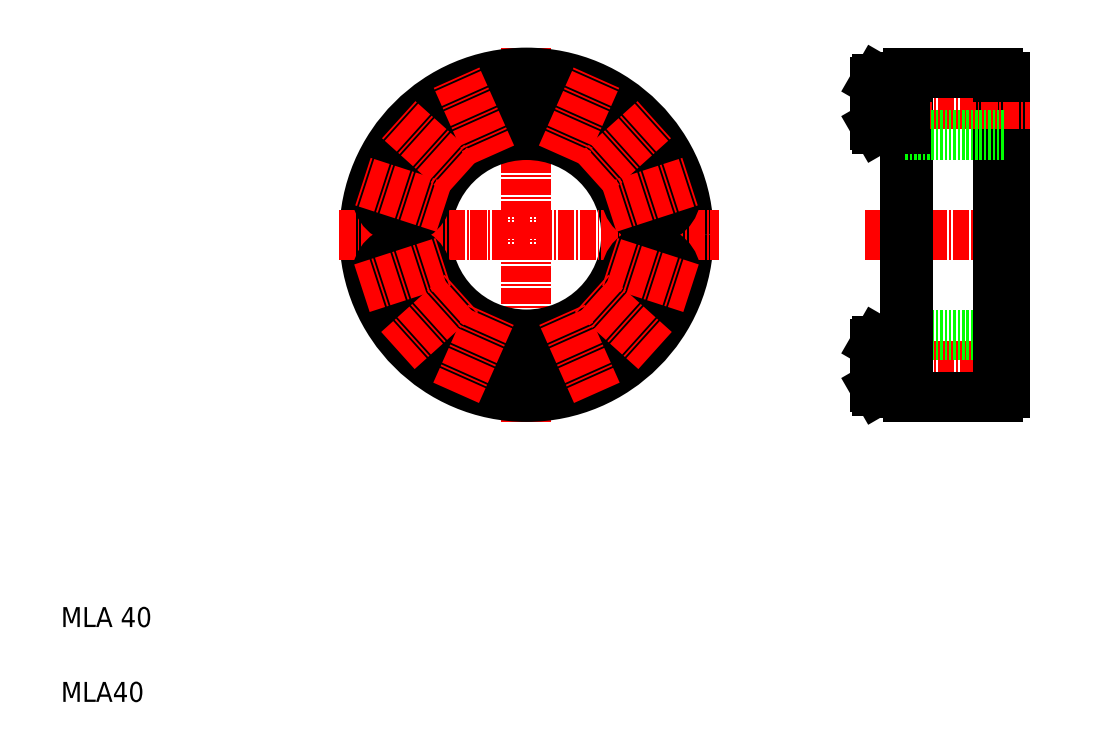
<metadata>
{"format":"dxf","ext":"dxf","renderer":"ezdxf+matplotlib","layout":"modelspace","background":"white","min_lineweight":24,"dpi":150}
</metadata>
<code>
0
SECTION
2
ENTITIES
0
CIRCLE
8
CENTER
10
103.3
20
103.6
30
0
40
26.25
0
LINE
8
CENTER
10
103.3
20
141.1
30
0
11
103.3
21
66.15
31
0
0
CIRCLE
8
0
10
129.6
20
103.6
30
0
40
2.5
0
CIRCLE
8
0
10
129.6
20
103.6
30
0
40
3
0
CIRCLE
8
0
10
77.08
20
103.6
30
0
40
2.5
0
CIRCLE
8
0
10
77.08
20
103.6
30
0
40
3
0
CIRCLE
8
0
10
103.3
20
103.6
30
0
40
20
0
CIRCLE
8
0
10
103.3
20
103.6
30
0
40
32.5
0
CIRCLE
8
0
10
103.3
20
103.6
30
0
40
20.8
0
CIRCLE
8
0
10
103.3
20
103.6
30
0
40
31.7
0
TEXT
8
0
10
10
20
10
30
0
40
4
1
MLA40
0
TEXT
8
0
10
10
20
25
30
0
40
4
1
MLA 40
0
LINE
8
CENTER
10
65.84
20
103.6
30
0
11
141.8
21
103.6
31
0
0
LINE
8
0
10
103.3
20
80.34
30
0
11
100.8
21
78.83
31
0
0
LINE
8
0
10
103.3
20
74.44
30
0
11
100.8
21
75.94
31
0
0
CIRCLE
8
0
10
103.3
20
77.39
30
0
40
4.423
0
CIRCLE
8
0
10
103.3
20
77.39
30
0
40
5
0
LINE
8
0
10
78.96
20
98.35
30
0
11
76.22
21
97.46
31
0
0
LINE
8
0
10
80.51
20
93.59
30
0
11
77.76
21
92.7
31
0
0
CIRCLE
8
0
10
83.82
20
86.07
30
0
40
5
0
CIRCLE
8
0
10
78.36
20
95.53
30
0
40
4.423
0
CIRCLE
8
0
10
78.36
20
95.53
30
0
40
5
0
LINE
8
0
10
75.56
20
94.61
30
0
11
76.22
21
97.46
31
0
0
LINE
8
0
10
77.76
20
92.7
30
0
11
75.56
21
94.61
31
0
0
LINE
8
0
10
83.22
20
88.9
30
0
11
81.08
21
86.97
31
0
0
LINE
8
0
10
86.01
20
88.05
30
0
11
83.22
21
88.9
31
0
0
CIRCLE
8
0
10
83.82
20
86.07
30
0
40
4.423
0
LINE
8
0
10
91.45
20
76.96
30
0
11
89.78
21
79.36
31
0
0
LINE
8
0
10
90.95
20
81.99
30
0
11
89.78
21
79.36
31
0
0
CIRCLE
8
0
10
92.65
20
79.66
30
0
40
4.423
0
CIRCLE
8
0
10
92.65
20
79.66
30
0
40
5
0
LINE
8
0
10
86.57
20
85.18
30
0
11
84.42
21
83.25
31
0
0
LINE
8
0
10
81.63
20
84.1
30
0
11
81.08
21
86.97
31
0
0
LINE
8
0
10
84.42
20
83.25
30
0
11
81.63
21
84.1
31
0
0
LINE
8
0
10
86.57
20
85.18
30
0
11
86.01
21
88.05
31
0
0
LINE
8
0
10
95.52
20
79.96
30
0
11
93.85
21
82.35
31
0
0
LINE
8
0
10
94.35
20
77.32
30
0
11
91.45
21
76.96
31
0
0
LINE
8
0
10
95.52
20
79.96
30
0
11
94.35
21
77.32
31
0
0
LINE
8
0
10
100.8
20
78.83
30
0
11
100.8
21
75.94
31
0
0
LINE
8
0
10
93.85
20
82.35
30
0
11
90.95
21
81.99
31
0
0
LINE
8
0
10
81.17
20
96.44
30
0
11
78.96
21
98.35
31
0
0
LINE
8
0
10
80.51
20
93.59
30
0
11
81.17
21
96.44
31
0
0
LINE
8
0
10
123.4
20
88.9
30
0
11
125.6
21
86.97
31
0
0
LINE
8
0
10
125
20
84.1
30
0
11
125.6
21
86.97
31
0
0
CIRCLE
8
0
10
122.8
20
86.07
30
0
40
4.423
0
CIRCLE
8
0
10
122.8
20
86.07
30
0
40
5
0
CIRCLE
8
0
10
128.3
20
95.53
30
0
40
4.423
0
CIRCLE
8
0
10
128.3
20
95.53
30
0
40
5
0
LINE
8
0
10
120.6
20
88.05
30
0
11
123.4
21
88.9
31
0
0
LINE
8
0
10
112.8
20
82.35
30
0
11
115.7
21
81.99
31
0
0
LINE
8
0
10
112.3
20
77.32
30
0
11
115.2
21
76.96
31
0
0
CIRCLE
8
0
10
114
20
79.66
30
0
40
4.423
0
CIRCLE
8
0
10
114
20
79.66
30
0
40
5
0
LINE
8
0
10
111.1
20
79.96
30
0
11
112.8
21
82.35
31
0
0
LINE
8
0
10
105.8
20
78.83
30
0
11
105.8
21
75.94
31
0
0
LINE
8
0
10
105.8
20
75.94
30
0
11
103.3
21
74.44
31
0
0
LINE
8
0
10
105.8
20
78.83
30
0
11
103.3
21
80.34
31
0
0
LINE
8
0
10
111.1
20
79.96
30
0
11
112.3
21
77.32
31
0
0
LINE
8
0
10
115.7
20
81.99
30
0
11
116.9
21
79.36
31
0
0
LINE
8
0
10
115.2
20
76.96
30
0
11
116.9
21
79.36
31
0
0
LINE
8
0
10
120.1
20
85.18
30
0
11
122.2
21
83.25
31
0
0
LINE
8
0
10
122.2
20
83.25
30
0
11
125
21
84.1
31
0
0
LINE
8
0
10
120.1
20
85.18
30
0
11
120.6
21
88.05
31
0
0
LINE
8
0
10
131.1
20
94.61
30
0
11
130.4
21
97.46
31
0
0
LINE
8
0
10
125.5
20
96.44
30
0
11
127.7
21
98.35
31
0
0
LINE
8
0
10
128.9
20
92.7
30
0
11
131.1
21
94.61
31
0
0
LINE
8
0
10
126.1
20
93.59
30
0
11
128.9
21
92.7
31
0
0
LINE
8
0
10
126.1
20
93.59
30
0
11
125.5
21
96.44
31
0
0
LINE
8
0
10
127.7
20
98.35
30
0
11
130.4
21
97.46
31
0
0
LINE
8
0
10
103.3
20
126.9
30
0
11
100.8
21
128.4
31
0
0
LINE
8
0
10
103.3
20
132.8
30
0
11
100.8
21
131.3
31
0
0
CIRCLE
8
0
10
103.3
20
129.9
30
0
40
4.423
0
CIRCLE
8
0
10
103.3
20
129.9
30
0
40
5
0
LINE
8
0
10
78.96
20
108.9
30
0
11
76.22
21
109.8
31
0
0
CIRCLE
8
0
10
83.82
20
121.2
30
0
40
5
0
LINE
8
0
10
80.51
20
113.7
30
0
11
77.76
21
114.6
31
0
0
CIRCLE
8
0
10
78.36
20
111.7
30
0
40
4.423
0
CIRCLE
8
0
10
78.36
20
111.7
30
0
40
5
0
LINE
8
0
10
77.76
20
114.6
30
0
11
75.56
21
112.7
31
0
0
LINE
8
0
10
75.56
20
112.7
30
0
11
76.22
21
109.8
31
0
0
LINE
8
0
10
86.57
20
122.1
30
0
11
86.01
21
119.2
31
0
0
LINE
8
0
10
81.63
20
123.2
30
0
11
81.08
21
120.3
31
0
0
CIRCLE
8
0
10
83.82
20
121.2
30
0
40
4.423
0
LINE
8
0
10
80.51
20
113.7
30
0
11
81.17
21
110.8
31
0
0
LINE
8
0
10
81.17
20
110.8
30
0
11
78.96
21
108.9
31
0
0
LINE
8
0
10
86.01
20
119.2
30
0
11
83.22
21
118.4
31
0
0
LINE
8
0
10
83.22
20
118.4
30
0
11
81.08
21
120.3
31
0
0
LINE
8
0
10
90.95
20
125.3
30
0
11
89.78
21
127.9
31
0
0
LINE
8
0
10
91.45
20
130.3
30
0
11
89.78
21
127.9
31
0
0
CIRCLE
8
0
10
92.65
20
127.6
30
0
40
4.423
0
CIRCLE
8
0
10
92.65
20
127.6
30
0
40
5
0
LINE
8
0
10
86.57
20
122.1
30
0
11
84.42
21
124
31
0
0
LINE
8
0
10
84.42
20
124
30
0
11
81.63
21
123.2
31
0
0
LINE
8
0
10
100.8
20
128.4
30
0
11
100.8
21
131.3
31
0
0
LINE
8
0
10
95.52
20
127.3
30
0
11
94.35
21
130
31
0
0
LINE
8
0
10
95.52
20
127.3
30
0
11
93.85
21
124.9
31
0
0
LINE
8
0
10
93.85
20
124.9
30
0
11
90.95
21
125.3
31
0
0
LINE
8
0
10
94.35
20
130
30
0
11
91.45
21
130.3
31
0
0
LINE
8
0
10
125
20
123.2
30
0
11
125.6
21
120.3
31
0
0
LINE
8
0
10
123.4
20
118.4
30
0
11
125.6
21
120.3
31
0
0
CIRCLE
8
0
10
122.8
20
121.2
30
0
40
4.423
0
CIRCLE
8
0
10
122.8
20
121.2
30
0
40
5
0
CIRCLE
8
0
10
128.3
20
111.7
30
0
40
4.423
0
CIRCLE
8
0
10
128.3
20
111.7
30
0
40
5
0
LINE
8
0
10
120.1
20
122.1
30
0
11
120.6
21
119.2
31
0
0
LINE
8
0
10
120.6
20
119.2
30
0
11
123.4
21
118.4
31
0
0
LINE
8
0
10
112.8
20
124.9
30
0
11
115.7
21
125.3
31
0
0
LINE
8
0
10
112.3
20
130
30
0
11
115.2
21
130.3
31
0
0
CIRCLE
8
0
10
114
20
127.6
30
0
40
4.423
0
CIRCLE
8
0
10
114
20
127.6
30
0
40
5
0
LINE
8
0
10
111.1
20
127.3
30
0
11
112.3
21
130
31
0
0
LINE
8
0
10
105.8
20
128.4
30
0
11
105.8
21
131.3
31
0
0
LINE
8
0
10
105.8
20
128.4
30
0
11
103.3
21
126.9
31
0
0
LINE
8
0
10
111.1
20
127.3
30
0
11
112.8
21
124.9
31
0
0
LINE
8
0
10
105.8
20
131.3
30
0
11
103.3
21
132.8
31
0
0
LINE
8
0
10
115.2
20
130.3
30
0
11
116.9
21
127.9
31
0
0
LINE
8
0
10
115.7
20
125.3
30
0
11
116.9
21
127.9
31
0
0
LINE
8
0
10
122.2
20
124
30
0
11
125
21
123.2
31
0
0
LINE
8
0
10
120.1
20
122.1
30
0
11
122.2
21
124
31
0
0
LINE
8
0
10
126.1
20
113.7
30
0
11
125.5
21
110.8
31
0
0
LINE
8
0
10
128.9
20
114.6
30
0
11
131.1
21
112.7
31
0
0
LINE
8
0
10
131.1
20
112.7
30
0
11
130.4
21
109.8
31
0
0
LINE
8
0
10
127.7
20
108.9
30
0
11
130.4
21
109.8
31
0
0
LINE
8
0
10
125.5
20
110.8
30
0
11
127.7
21
108.9
31
0
0
LINE
8
0
10
126.1
20
113.7
30
0
11
128.9
21
114.6
31
0
0
LINE
8
0
10
179.3
20
103.6
30
0
11
179.3
21
135.3
31
0
0
LINE
8
0
10
199.3
20
103.6
30
0
11
199.3
21
135.3
31
0
0
LINE
8
0
10
197.8
20
103.6
30
0
11
197.8
21
136.1
31
0
0
LINE
8
0
10
179.8
20
103.6
30
0
11
179.8
21
136.1
31
0
0
LINE
8
CENTER
10
168.3
20
77.39
30
0
11
204.3
21
77.39
31
0
0
LINE
8
CENTER
10
171.3
20
103.6
30
0
11
204.3
21
103.6
31
0
0
LINE
8
0
10
179.3
20
83.64
30
0
11
199.3
21
83.64
31
0
0
LINE
8
0
10
179.8
20
71.14
30
0
11
197.8
21
71.14
31
0
0
LINE
8
0
10
179.3
20
103.6
30
0
11
179.3
21
71.94
31
0
0
LINE
8
0
10
179.8
20
103.6
30
0
11
179.8
21
71.14
31
0
0
LINE
8
0
10
179.3
20
71.94
30
0
11
179.8
21
71.94
31
0
0
LINE
8
0
10
179.3
20
82.39
30
0
11
179.3
21
72.39
31
0
0
LINE
8
0
10
173.3
20
73.08
30
0
11
173.3
21
81.7
31
0
0
LINE
8
0
10
173.7
20
82.39
30
0
11
173.7
21
72.39
31
0
0
LINE
8
0
10
179.3
20
72.39
30
0
11
173.7
21
72.39
31
0
0
LINE
8
0
10
173.7
20
72.39
30
0
11
173.3
21
73.08
31
0
0
LINE
8
0
10
173.7
20
82.39
30
0
11
179.3
21
82.39
31
0
0
LINE
8
0
10
173.3
20
81.7
30
0
11
173.7
21
82.39
31
0
0
LINE
8
0
10
197.8
20
103.6
30
0
11
197.8
21
71.14
31
0
0
LINE
8
0
10
199.3
20
103.6
30
0
11
199.3
21
71.94
31
0
0
LINE
8
0
10
197.8
20
71.94
30
0
11
199.3
21
71.94
31
0
0
LINE
8
CENTER
10
168.3
20
129.9
30
0
11
204.3
21
129.9
31
0
0
LINE
8
0
10
179.8
20
136.1
30
0
11
197.8
21
136.1
31
0
0
LINE
8
0
10
179.3
20
123.6
30
0
11
199.3
21
123.6
31
0
0
LINE
8
0
10
179.3
20
124.9
30
0
11
179.3
21
134.9
31
0
0
LINE
8
0
10
173.3
20
134.2
30
0
11
173.3
21
125.6
31
0
0
LINE
8
0
10
173.7
20
124.9
30
0
11
173.7
21
134.9
31
0
0
LINE
8
0
10
173.7
20
124.9
30
0
11
179.3
21
124.9
31
0
0
LINE
8
0
10
173.3
20
125.6
30
0
11
173.7
21
124.9
31
0
0
LINE
8
0
10
175.1
20
124.9
30
0
11
175.1
21
124.9
31
0
0
LINE
8
0
10
176.5
20
124.9
30
0
11
176.5
21
124.9
31
0
0
LINE
8
0
10
179.3
20
134.9
30
0
11
173.7
21
134.9
31
0
0
LINE
8
0
10
173.7
20
134.9
30
0
11
173.3
21
134.2
31
0
0
LINE
8
0
10
179.3
20
135.3
30
0
11
179.8
21
135.3
31
0
0
LINE
8
0
10
197.8
20
135.3
30
0
11
199.3
21
135.3
31
0
0
LINE
8
CENTER
10
89.22
20
71.95
30
0
11
96.27
21
87.79
31
0
0
LINE
8
CENTER
10
77.55
20
80.43
30
0
11
90.44
21
92.03
31
0
0
LINE
8
CENTER
10
70.34
20
92.92
30
0
11
86.83
21
98.28
31
0
0
LINE
8
CENTER
10
117.4
20
71.95
30
0
11
110.4
21
87.79
31
0
0
LINE
8
CENTER
10
129.1
20
80.43
30
0
11
116.2
21
92.03
31
0
0
LINE
8
CENTER
10
136.3
20
92.92
30
0
11
119.8
21
98.28
31
0
0
LINE
8
CENTER
10
96.27
20
119.5
30
0
11
89.22
21
135.3
31
0
0
LINE
8
CENTER
10
110.4
20
119.5
30
0
11
117.4
21
135.3
31
0
0
LINE
8
CENTER
10
116.2
20
115.2
30
0
11
129.1
21
126.8
31
0
0
LINE
8
CENTER
10
90.44
20
115.2
30
0
11
77.55
21
126.8
31
0
0
LINE
8
CENTER
10
86.83
20
109
30
0
11
70.34
21
114.4
31
0
0
LINE
8
CENTER
10
119.8
20
109
30
0
11
136.3
21
114.4
31
0
0
ENDSEC
0
EOF

</code>
